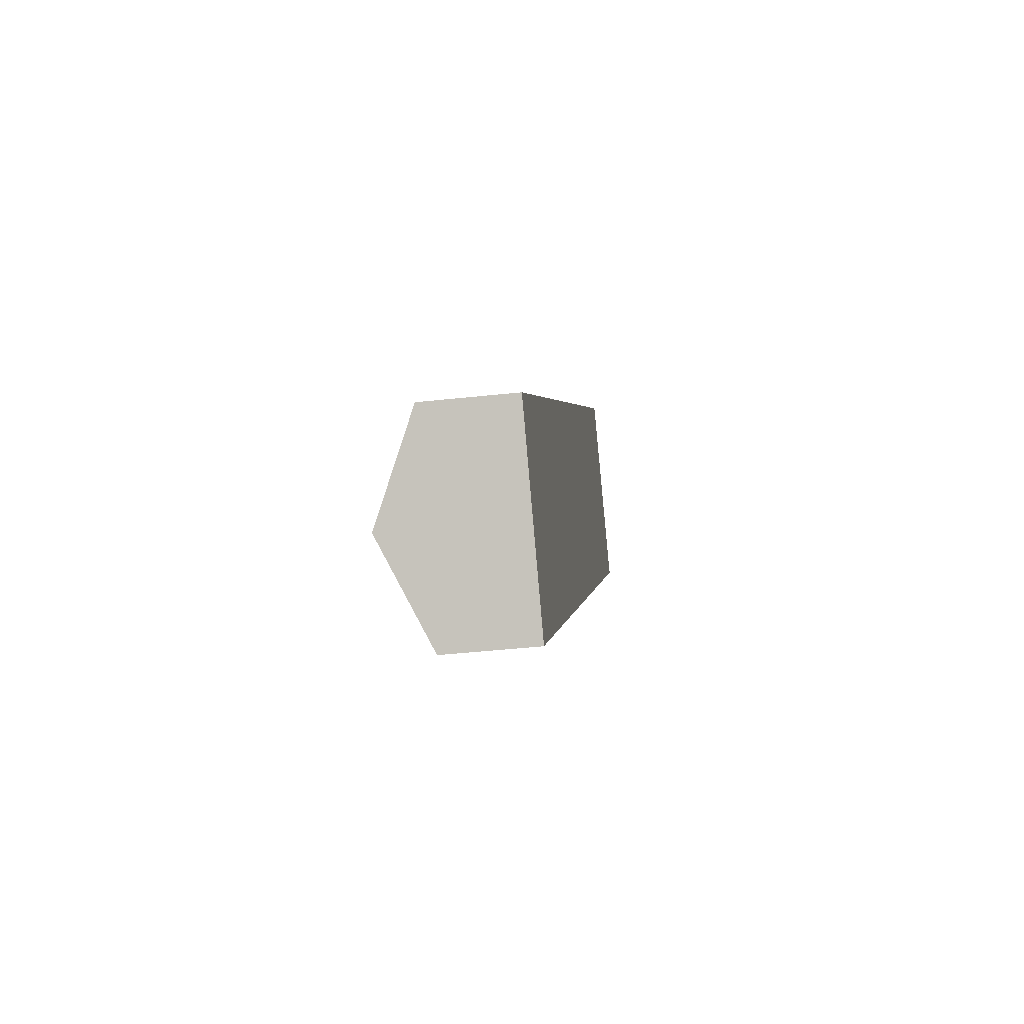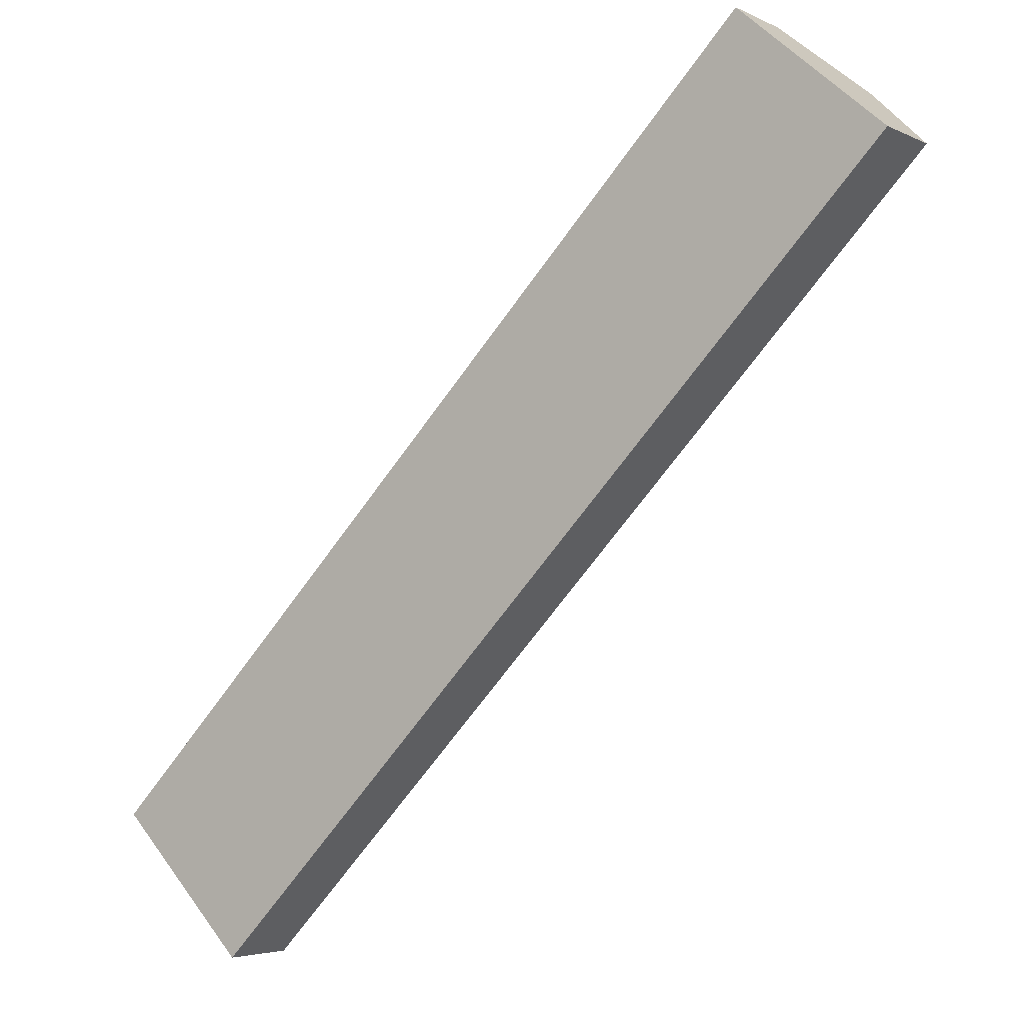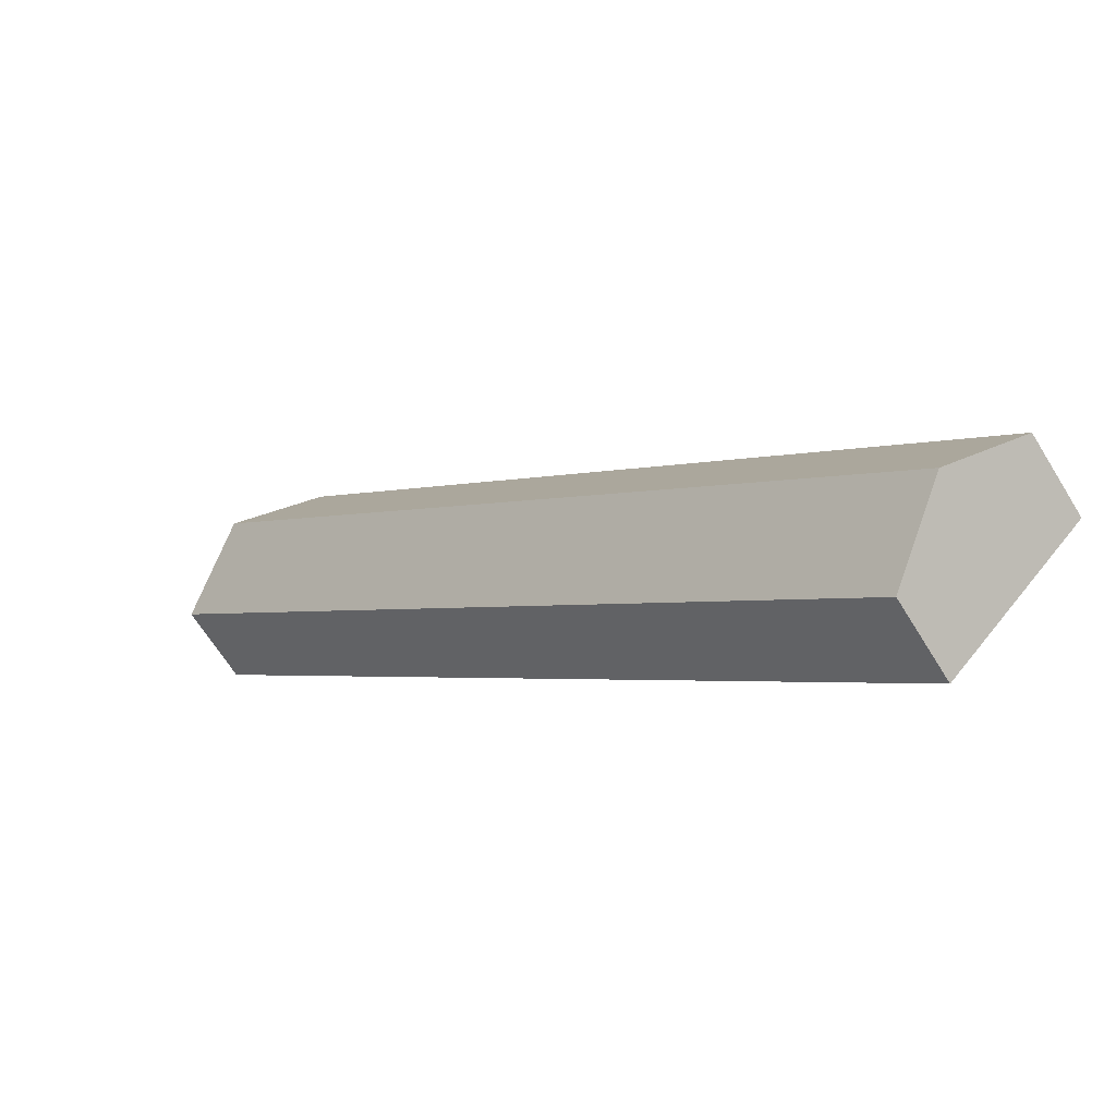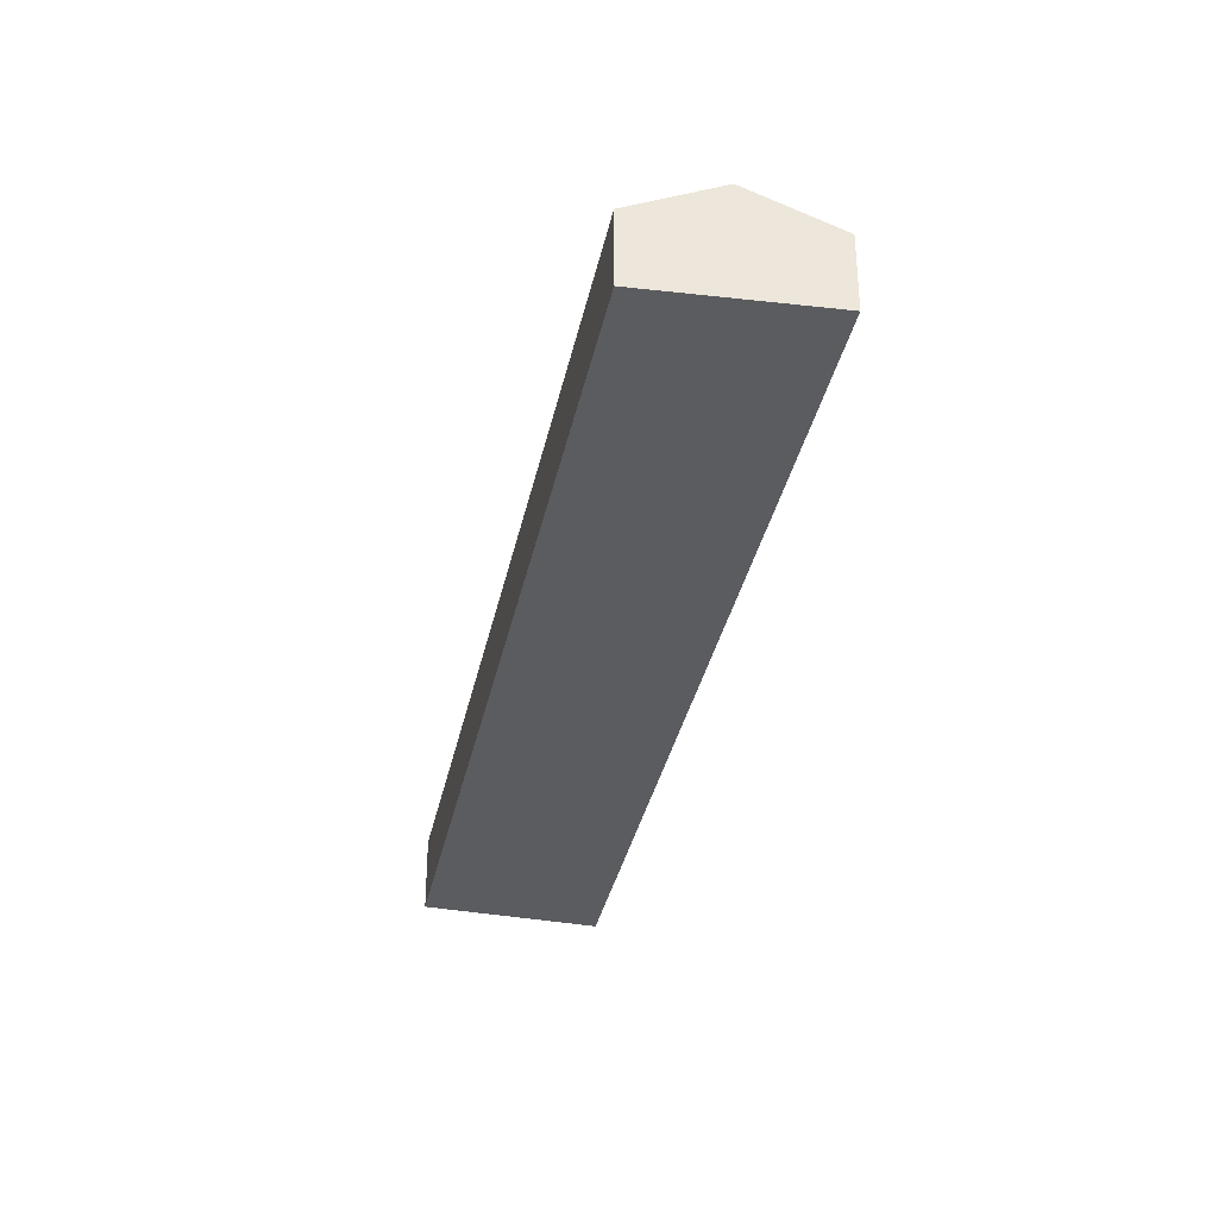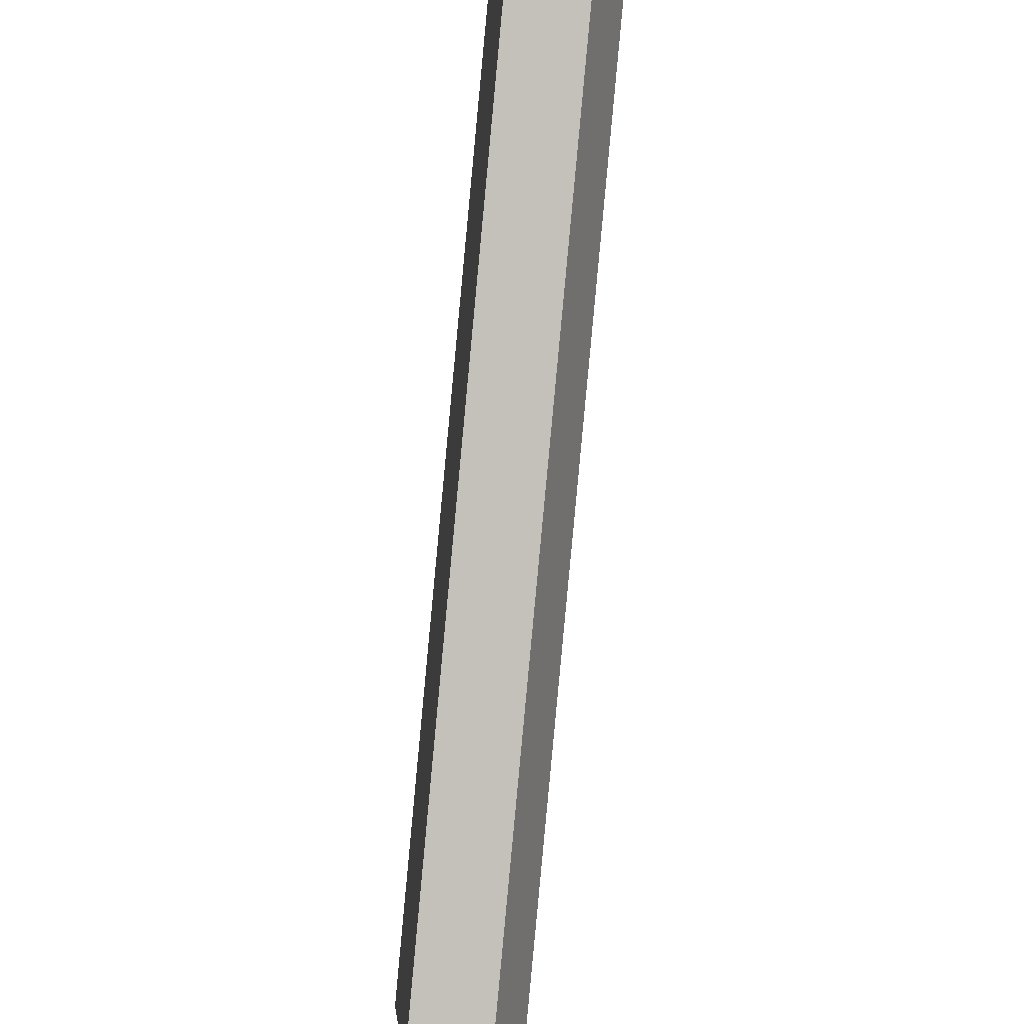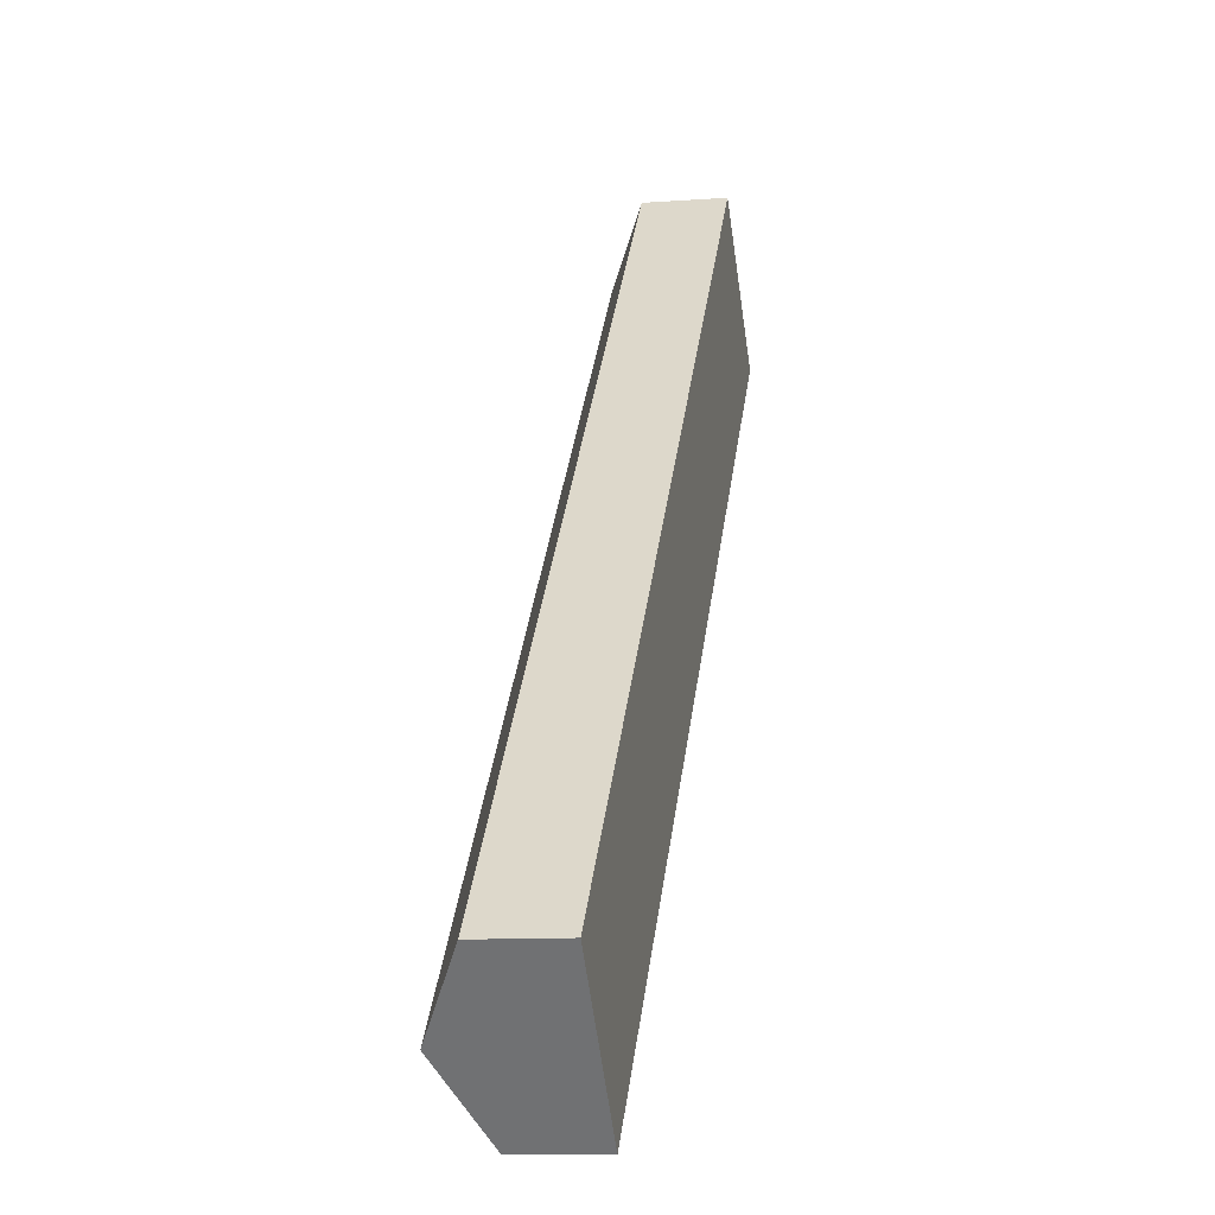
<metadata>
{"format":"obj","ext":"obj","renderer":"f3d","projection":"perspective","resolution":1024,"background":"white","views":[{"elev":-44.6,"azim":-82.8,"up":"+Z"},{"elev":-4.2,"azim":33.6,"up":"+Z"},{"elev":-65.3,"azim":-148.5,"up":"+Z"},{"elev":-35.0,"azim":32.3,"up":"+Y"},{"elev":-41.5,"azim":82.3,"up":"+Z"},{"elev":-10.6,"azim":-79.5,"up":"+Z"}]}
</metadata>
<code>
v  2.672e-05 1.256 -3.978e-05
v  1.022 6.492e-17 -1.06
v  0 0 0
v  1.022 1.89 -1.06
v  2.049 1.302e-16 -2.127
v  2.049 1.252 -2.127
v  13.14 1.252 9.368
v  13.14 -5.736e-16 9.368
v  12.02 1.89 10.34
v  12.02 -6.33e-16 10.34
v  10.89 1.248 11.31
v  10.89 -6.927e-16 11.31
g defaultobject
f 1 2 3
f 2 1 4
f 4 5 2
f 5 4 6
f 5 7 8
f 7 5 6
f 8 9 10
f 9 8 7
f 10 11 12
f 11 10 9
f 11 3 12
f 3 11 1
f 9 6 4
f 6 9 7
f 1 9 4
f 9 1 11
f 2 12 3
f 12 2 5
f 12 5 10
f 10 5 8

</code>
